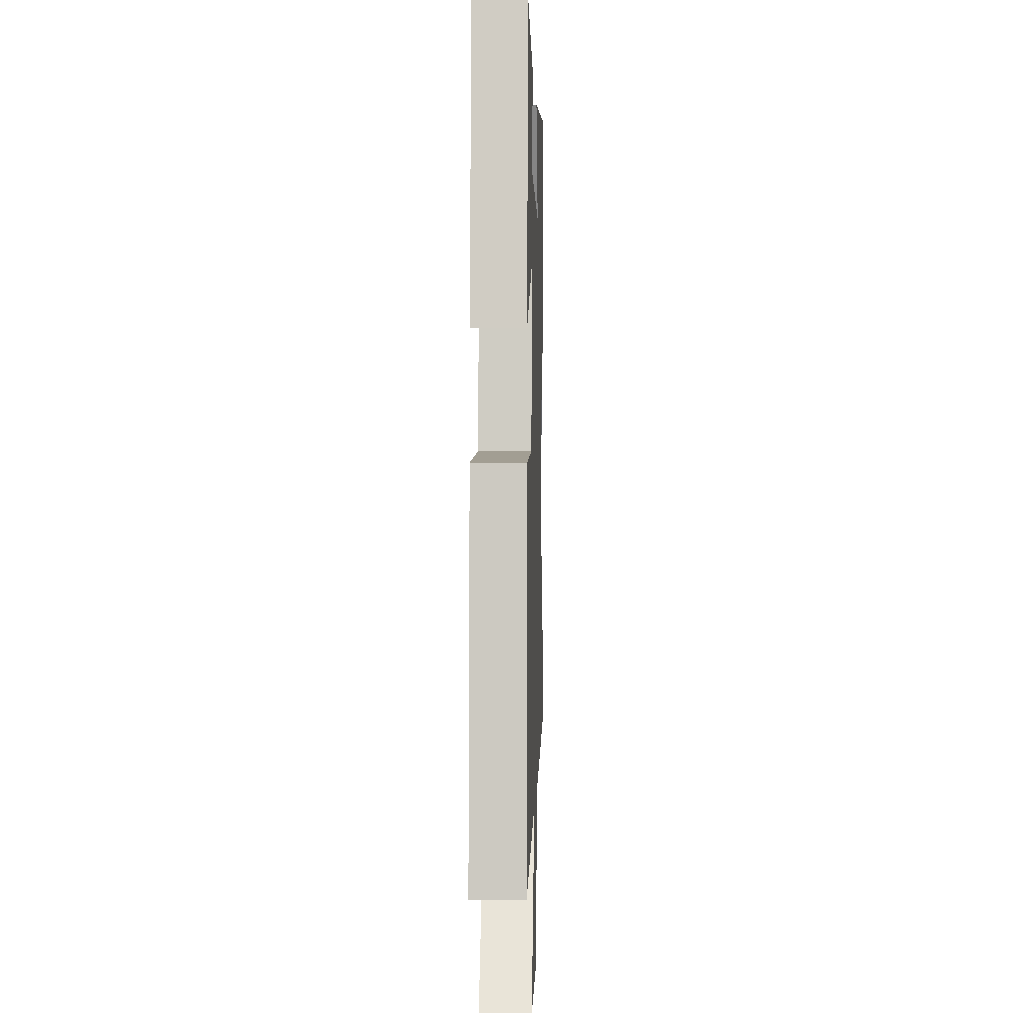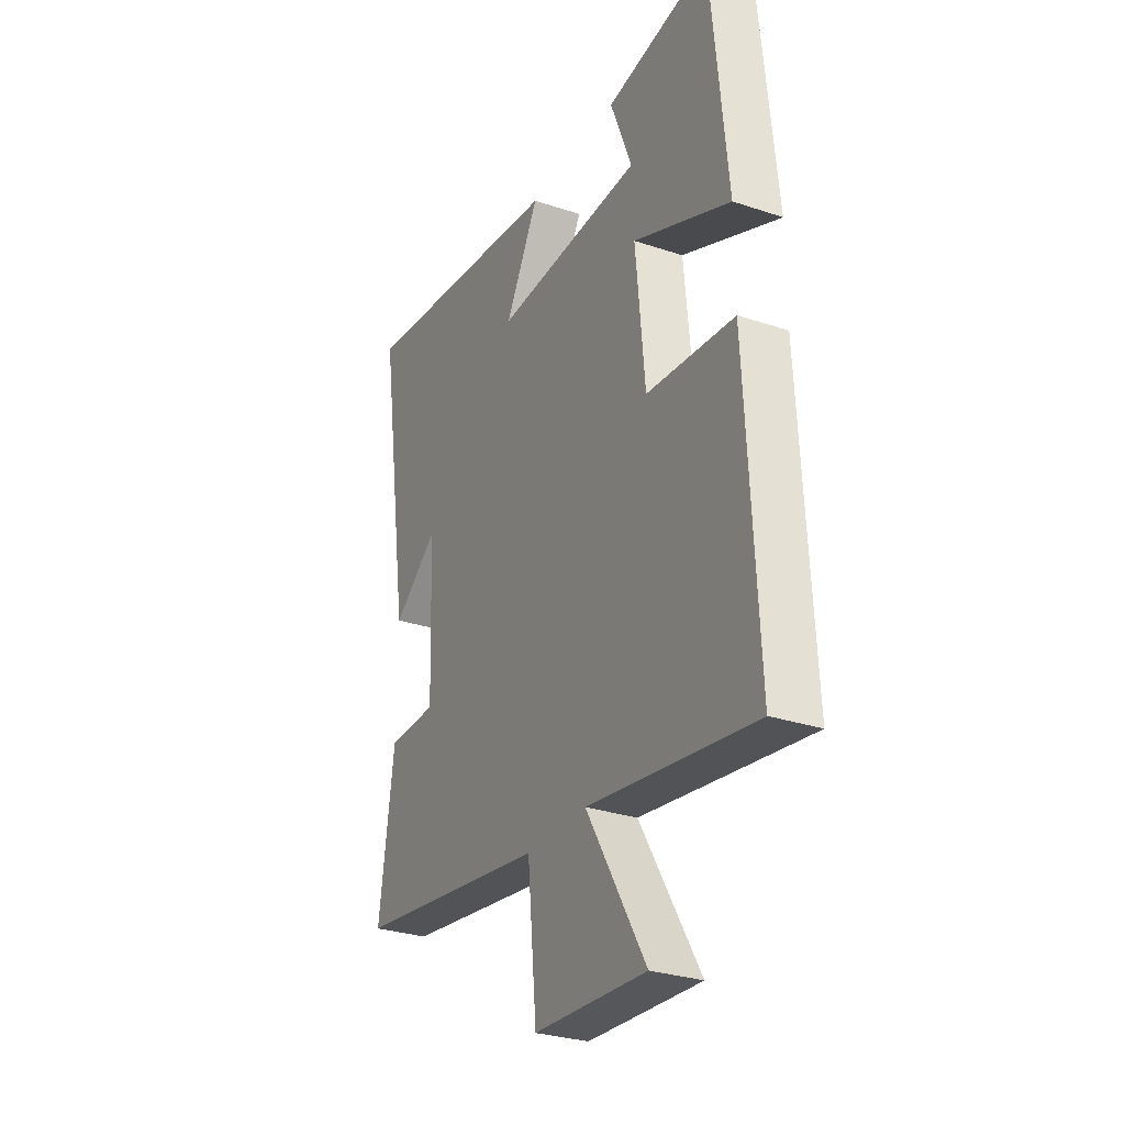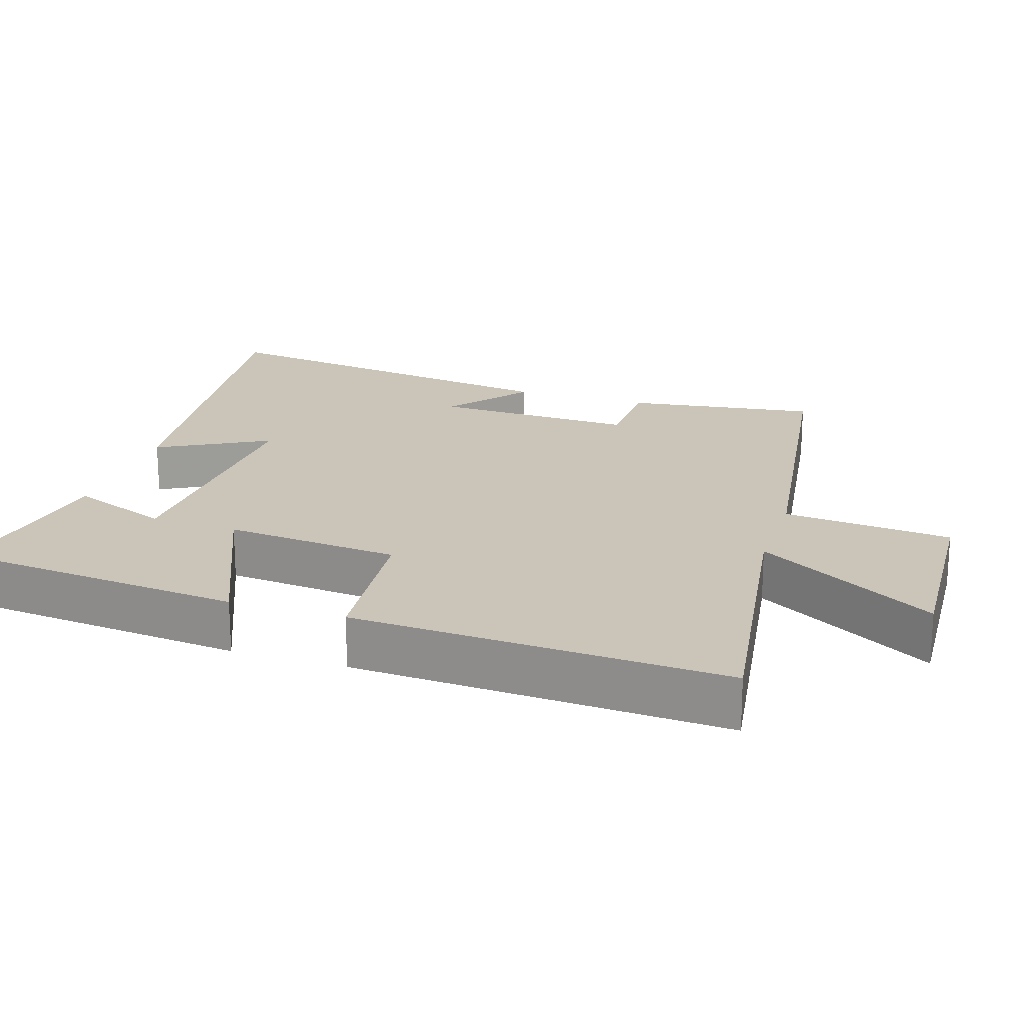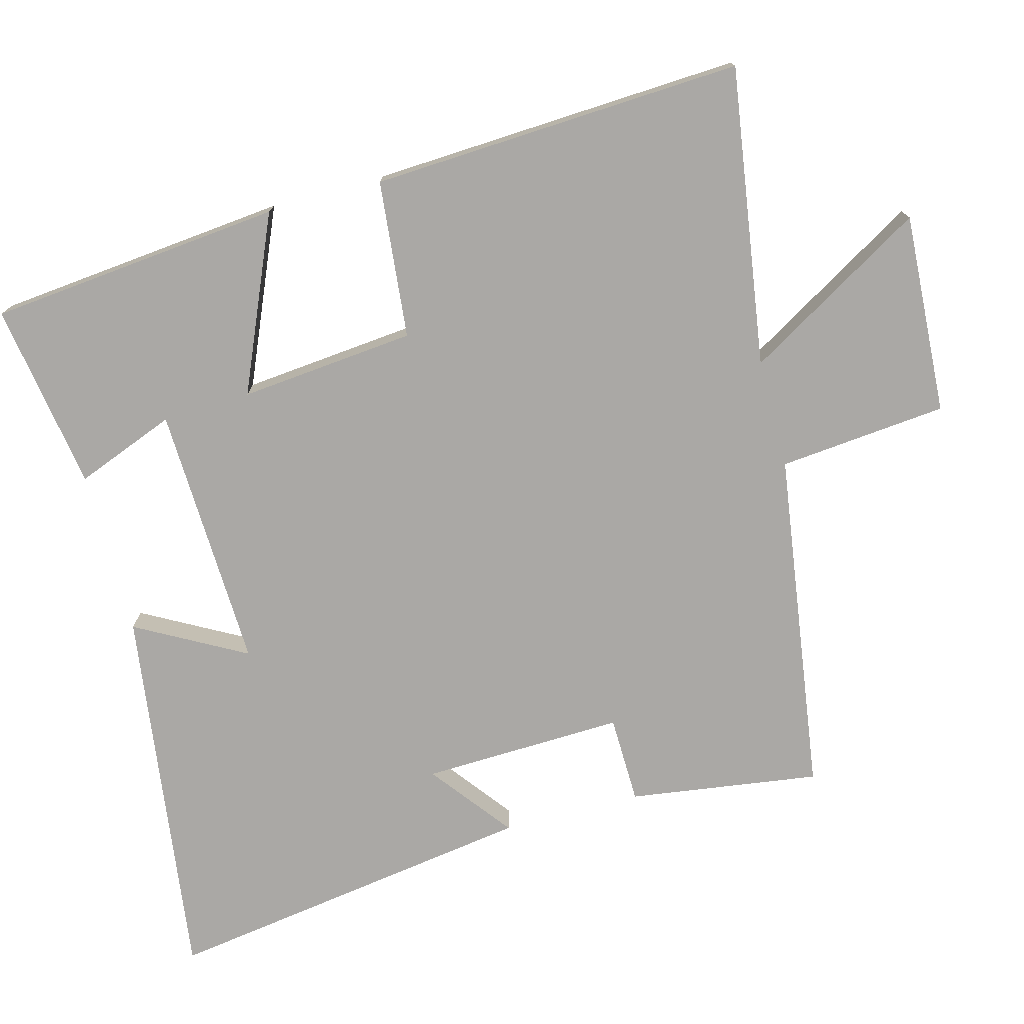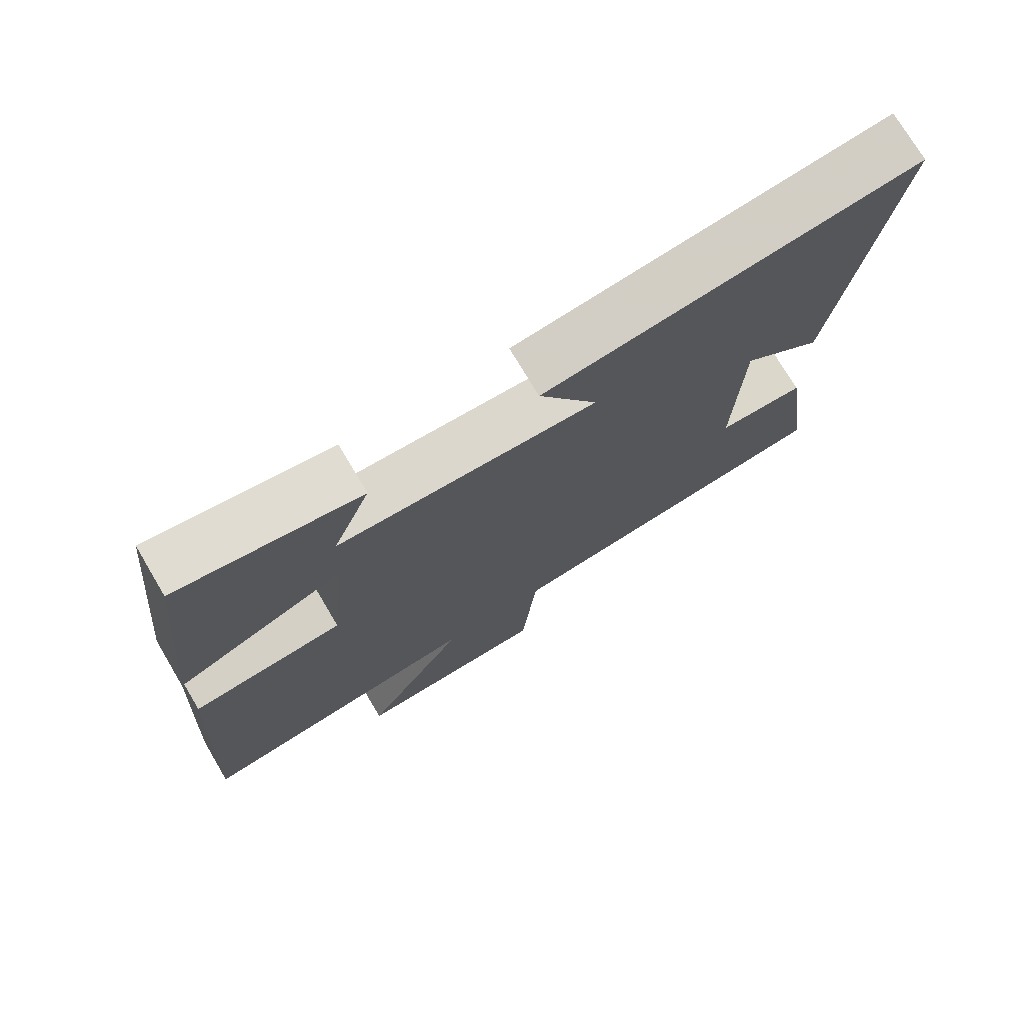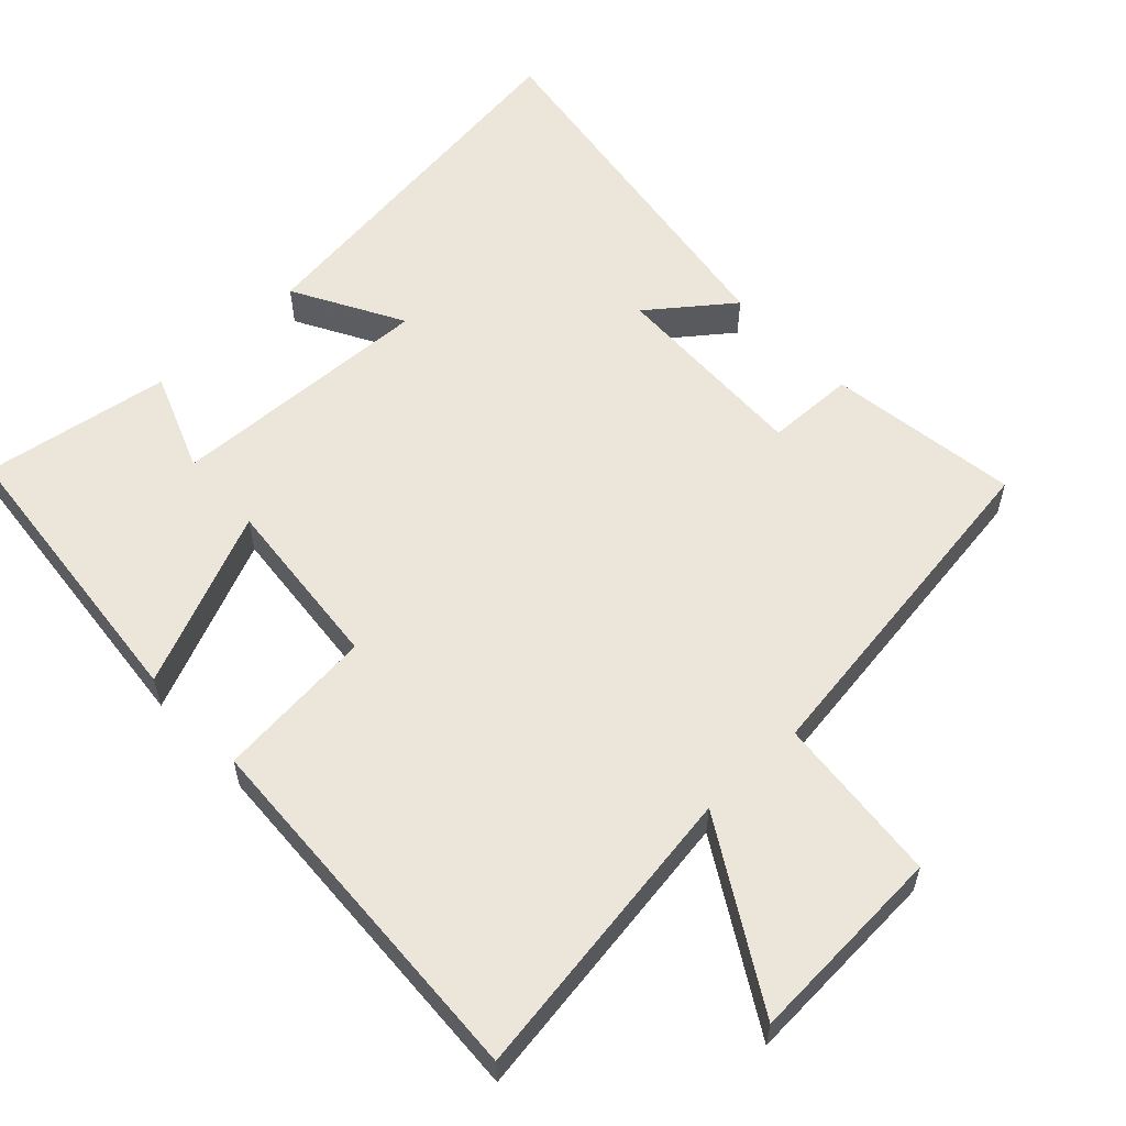
<metadata>
{"format":"obj","ext":"obj","renderer":"f3d","projection":"perspective","resolution":1024,"background":"white","views":[{"elev":-0.6,"azim":91.8,"up":"+Z"},{"elev":-29.3,"azim":63.7,"up":"+Z"},{"elev":20.3,"azim":107.9,"up":"+Y"},{"elev":-75.2,"azim":104.9,"up":"+Y"},{"elev":74.4,"azim":149.3,"up":"+Z"},{"elev":57.6,"azim":136.7,"up":"+Y"}]}
</metadata>
<code>
v 0.458 0.07 0.542
v 0.5 0.07 0.127
v 0.253 0.07 0.233
v 0.277 0.07 -0.015
v 0.5 0.07 -0.037
v 0.528 0.07 -0.563
v 0.106 0.07 -0.5
v 0.257 0.07 -0.754
v -0.027 0.07 -0.738
v -0.05 0.07 -0.5
v -0.538 0.07 -0.43
v -0.5 0.07 -0.16
v -0.375 0.07 -0.157
v -0.385 0.07 0.129
v -0.5 0.07 0.04
v -0.58 0.07 0.571
v -0.043 0.07 0.5
v -0.128 0.07 0.345
v 0.248 0.07 0.359
v 0.193 0.07 0.5
v 0.458 0 0.542
v 0.5 0 0.127
v 0.253 0 0.233
v 0.277 0 -0.015
v 0.5 0 -0.037
v 0.528 0 -0.563
v 0.106 0 -0.5
v 0.257 0 -0.754
v -0.027 0 -0.738
v -0.05 0 -0.5
v -0.538 0 -0.43
v -0.5 0 -0.16
v -0.375 0 -0.157
v -0.385 0 0.129
v -0.5 0 0.04
v -0.58 0 0.571
v -0.043 0 0.5
v -0.128 0 0.345
v 0.248 0 0.359
v 0.193 0 0.5
f 19 20 1 2
f 16 17 18
f 15 16 18
f 14 15 18
f 13 14 18 19
f 10 11 12 13
f 10 13 19
f 7 8 9 10
f 7 10 19
f 4 5 6 7
f 3 4 7
f 3 7 19
f 2 3 19
f 22 21 40 39
f 38 37 36
f 38 36 35
f 38 35 34
f 39 38 34 33
f 33 32 31 30
f 39 33 30
f 30 29 28 27
f 39 30 27
f 27 26 25 24
f 27 24 23
f 39 27 23
f 39 23 22
f 1 21 22 2
f 2 22 23 3
f 3 23 24 4
f 4 24 25 5
f 5 25 26 6
f 6 26 27 7
f 7 27 28 8
f 8 28 29 9
f 9 29 30 10
f 10 30 31 11
f 11 31 32 12
f 12 32 33 13
f 13 33 34 14
f 14 34 35 15
f 15 35 36 16
f 16 36 37 17
f 17 37 38 18
f 18 38 39 19
f 19 39 40 20
f 20 40 21 1

</code>
